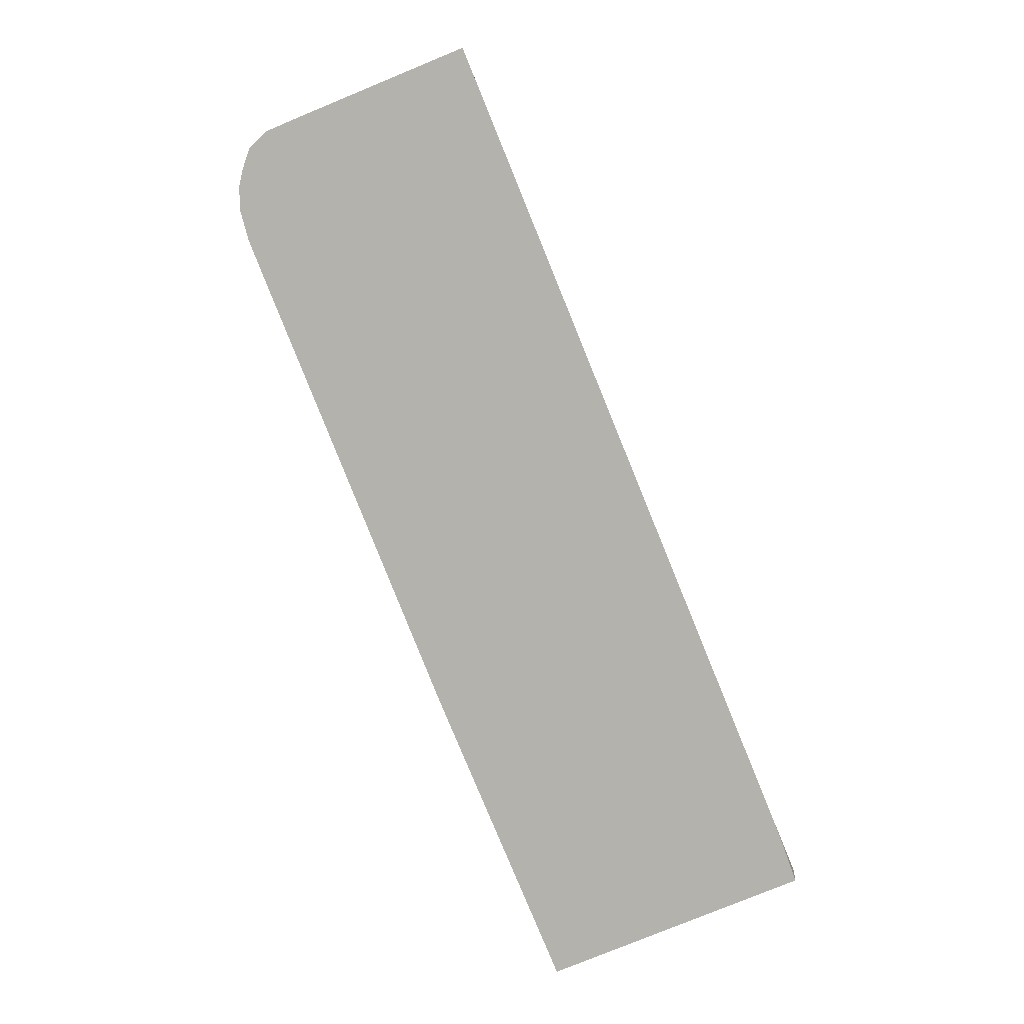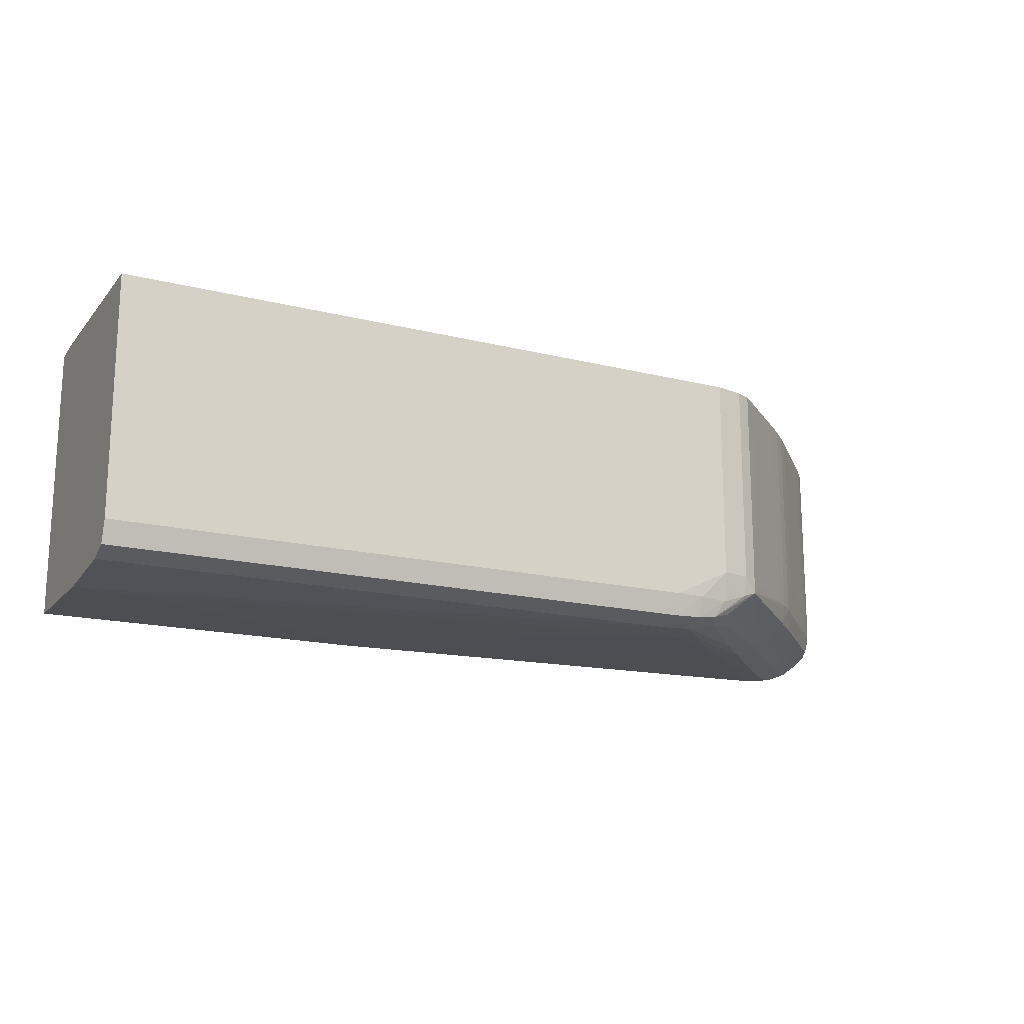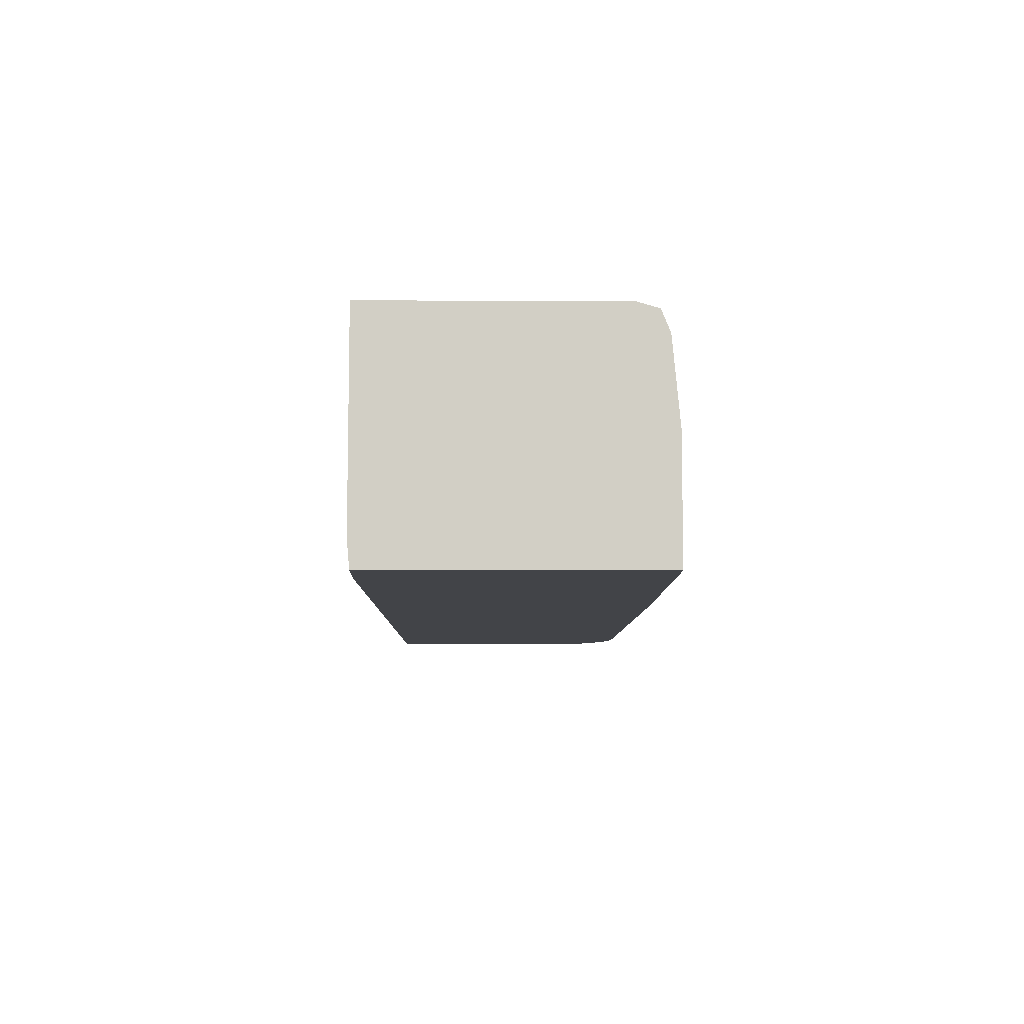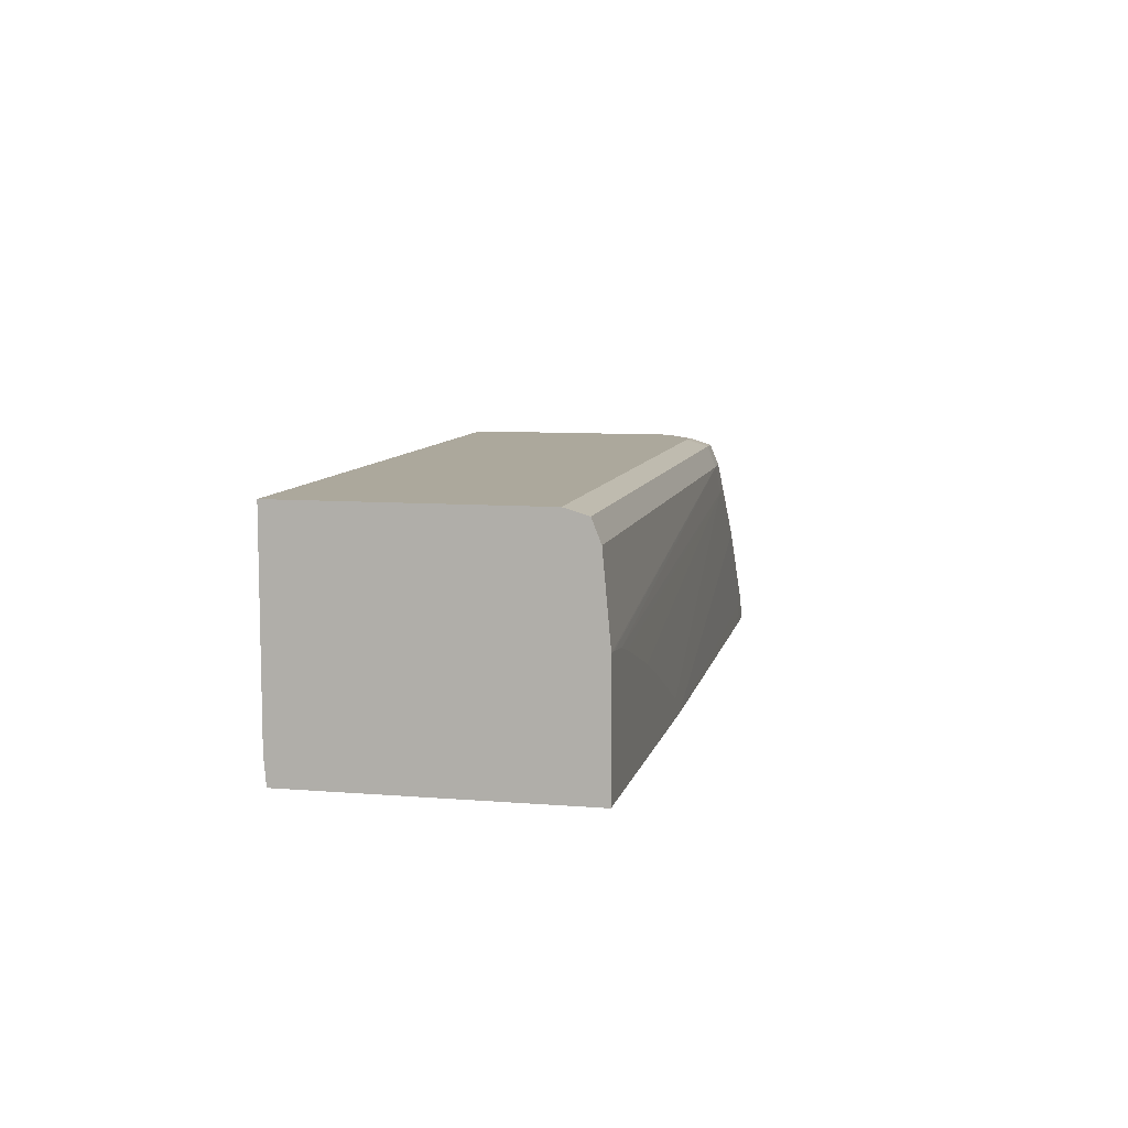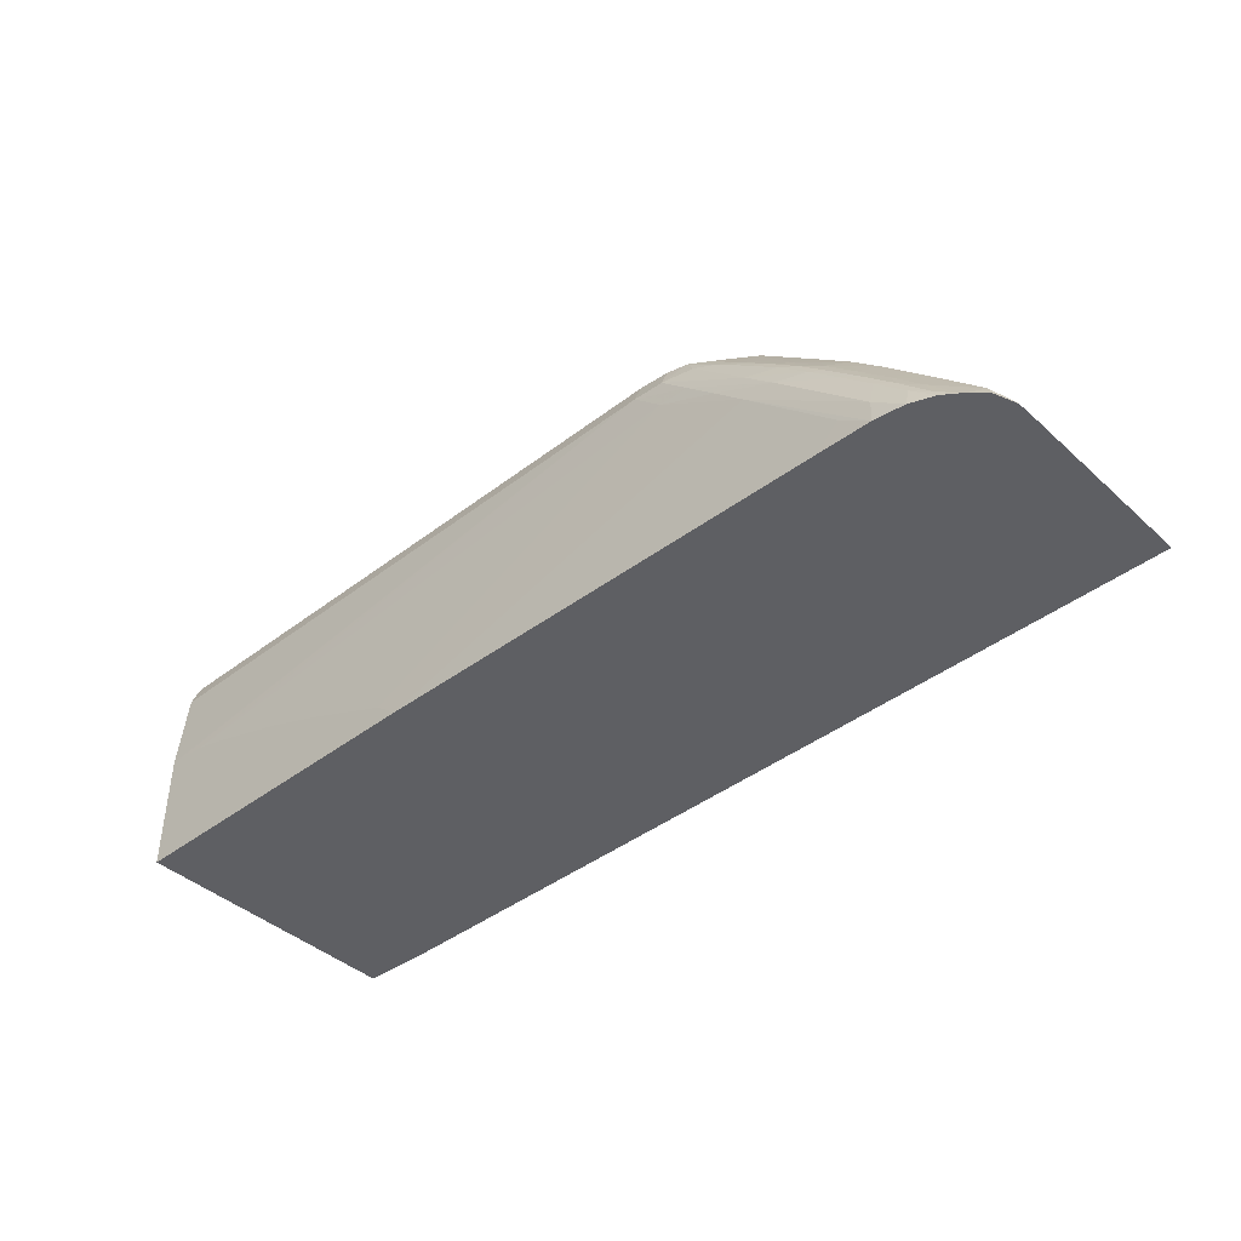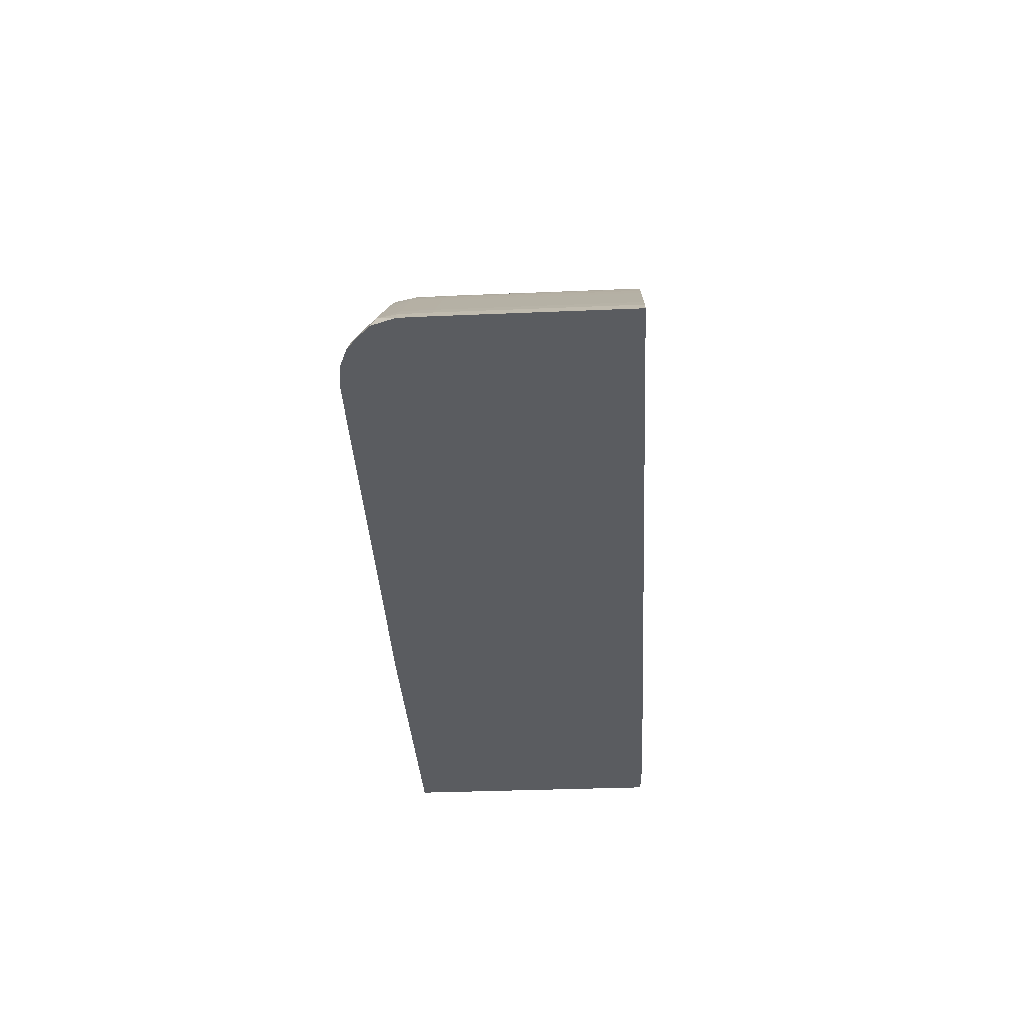
<metadata>
{"format":"obj","ext":"obj","renderer":"f3d","projection":"perspective","resolution":1024,"background":"white","views":[{"elev":-79.5,"azim":-67.7,"up":"+Y"},{"elev":-16.9,"azim":153.3,"up":"+Z"},{"elev":-8.0,"azim":89.7,"up":"+Y"},{"elev":8.5,"azim":102.4,"up":"+Y"},{"elev":-41.8,"azim":-137.3,"up":"+Y"},{"elev":-34.0,"azim":-86.7,"up":"+Y"}]}
</metadata>
<code>
v -0.01599 0.02872 -0.008175
v -0.01575 0.02894 -0.008175
v -0.006281 0.02872 -0.008175
v -0.0297 0.02872 -0.007967
v -0.03035 0.02938 -0.007955
v -0.02772 0.03202 -0.007978
v -0.01532 0.02926 -0.008175
v -0.02508 0.03378 -0.007984
v -0.006281 0.03226 -0.008175
v -0.006281 0.02872 -1.314e-05
v -0.03123 0.02872 -0.007937
v -0.03123 0.02938 -0.007892
v -0.02859 0.03202 -0.007889
v -0.02684 0.0329 -0.007971
v -0.01527 0.02929 -0.008175
v -0.02596 0.03378 -0.007951
v -0.0242 0.03466 -0.007954
v -0.00748 0.03215 -0.008175
v -0.008271 0.03195 -0.008175
v -0.008311 0.03193 -0.008175
v -0.01093 0.03109 -0.008175
v -0.01288 0.03033 -0.008175
v -0.006281 0.03466 -0.007954
v -0.006619 0.03224 -0.008175
v -0.006281 0.02951 5.697e-05
v -0.00751 0.02883 5.697e-05
v -0.007499 0.02872 3.279e-05
v -0.0321 0.02872 -0.007821
v -0.0312 0.03022 -0.007645
v -0.03032 0.0311 -0.007643
v -0.02943 0.03198 -0.007641
v -0.02772 0.0329 -0.007855
v -0.02508 0.03466 -0.007912
v -0.0242 0.03529 -0.007702
v -0.006281 0.03529 -0.007702
v -0.006281 0.03548 5.697e-05
v -0.00836 0.02873 5.697e-05
v -0.00836 0.02872 5.374e-05
v -0.03208 0.02933 -0.00764
v -0.03277 0.02872 -0.007563
v -0.03175 0.0299 -0.007537
v -0.03088 0.03078 -0.007536
v -0.03 0.03166 -0.007533
v -0.02911 0.03252 -0.007527
v -0.02852 0.03285 -0.007617
v -0.02772 0.03354 -0.007603
v -0.02664 0.03441 -0.007606
v -0.02597 0.03468 -0.007711
v -0.02568 0.03518 -0.007573
v -0.02508 0.03526 -0.00766
v -0.02508 0.03545 -0.007041
v -0.0242 0.03548 -0.007041
v -0.006281 0.03541 -0.007282
v -0.006281 0.03548 -0.007041
v -0.02596 0.03548 5.697e-05
v -0.008779 0.02872 5.697e-05
v -0.03261 0.029 -0.007523
v -0.03317 0.02872 -0.007273
v -0.03146 0.03049 -0.007328
v -0.03058 0.03137 -0.007334
v -0.03234 0.02959 -0.007316
v -0.02969 0.03224 -0.007329
v -0.02876 0.0331 -0.007288
v -0.02818 0.03335 -0.007494
v -0.02723 0.03417 -0.007449
v -0.02627 0.035 -0.007394
v -0.02728 0.0351 -0.006603
v -0.02684 0.03519 -0.006757
v -0.02597 0.0353 -0.007076
v -0.02596 0.03548 -0.006161
v -0.02684 0.0353 5.697e-05
v -0.03394 0.02872 5.697e-05
v -0.03326 0.02872 -0.007203
v -0.03208 0.03022 -0.007029
v -0.03181 0.03084 -0.006741
v -0.03094 0.03173 -0.006747
v -0.03032 0.03199 -0.007038
v -0.03354 0.02906 -0.006715
v -0.03268 0.02995 -0.00673
v -0.03007 0.03259 -0.006743
v -0.02942 0.03285 -0.007015
v -0.02772 0.03398 -0.007278
v -0.02914 0.03343 -0.006701
v -0.02821 0.03426 -0.006655
v -0.02689 0.03468 -0.007235
v -0.02728 0.0351 -0.006161
v -0.02684 0.0353 -0.006161
v -0.03015 0.03266 -0.006161
v -0.02964 0.0331 -0.006161
v -0.0292 0.03348 -0.006161
v -0.02824 0.03429 -0.006161
v -0.02772 0.03473 -0.006161
v -0.02684 0.0353 -0.005281
v -0.02687 0.03529 5.697e-05
v -0.0336 0.02913 5.697e-05
v -0.03394 0.02872 -0.005281
v -0.03366 0.02872 -0.006846
v -0.03103 0.03182 -0.006161
v -0.03059 0.03226 -0.006161
v -0.03393 0.02872 -0.006161
v -0.0336 0.02912 -0.006161
v -0.03319 0.02956 -0.006161
v -0.03233 0.03046 -0.006161
v -0.02773 0.03473 -0.005281
v -0.02729 0.03511 -0.005281
v -0.03016 0.03267 -0.005281
v -0.02965 0.03311 -0.005281
v -0.02921 0.03348 -0.005281
v -0.02729 0.03511 5.697e-05
v -0.0336 0.02913 -0.005281
v -0.03319 0.02957 5.697e-05
v -0.03147 0.03137 -0.005281
v -0.03103 0.03182 -0.005281
v -0.0306 0.03226 -0.005281
v -0.03319 0.02957 -0.005281
v -0.03276 0.03003 -0.005281
v -0.02773 0.03473 5.697e-05
v -0.03016 0.03267 5.697e-05
v -0.02968 0.03308 5.697e-05
v -0.02921 0.03348 5.697e-05
v -0.03276 0.03003 5.697e-05
v -0.03147 0.03137 5.697e-05
v -0.03103 0.03182 5.697e-05
v -0.03063 0.03223 5.697e-05
v -0.0306 0.03226 5.697e-05
f 1 2 7
f 1 7 15
f 1 15 22
f 1 22 21
f 1 21 20
f 1 20 19
f 1 19 18
f 1 18 24
f 1 24 9
f 1 9 3
f 1 3 10
f 1 10 27
f 1 27 38
f 1 38 56
f 1 56 72
f 1 72 96
f 1 96 100
f 1 100 97
f 1 97 73
f 1 73 58
f 1 58 40
f 1 40 28
f 1 28 11
f 1 11 4
f 1 4 5
f 1 5 6
f 1 6 2
f 2 6 8
f 2 8 7
f 3 9 23
f 3 23 35
f 3 35 53
f 3 53 54
f 3 54 36
f 3 36 25
f 3 25 10
f 4 11 5
f 5 11 6
f 6 11 12
f 6 12 13
f 6 13 14
f 6 14 8
f 7 8 15
f 8 14 16
f 8 16 17
f 8 17 18
f 8 18 19
f 8 19 20
f 8 20 21
f 8 21 22
f 8 22 15
f 9 24 17
f 9 17 23
f 10 25 26
f 10 26 27
f 11 28 12
f 12 29 13
f 12 28 29
f 13 30 31
f 13 31 32
f 13 32 16
f 13 16 14
f 13 29 30
f 16 33 17
f 16 32 33
f 17 33 34
f 17 34 35
f 17 35 23
f 17 24 18
f 25 36 55
f 25 55 71
f 25 71 94
f 25 94 109
f 25 109 117
f 25 117 120
f 25 120 119
f 25 119 118
f 25 118 125
f 25 125 124
f 25 124 123
f 25 123 122
f 25 122 121
f 25 121 111
f 25 111 95
f 25 95 72
f 25 72 56
f 25 56 37
f 25 37 26
f 26 37 27
f 27 37 38
f 28 39 29
f 28 40 39
f 29 39 41
f 29 41 42
f 29 42 30
f 30 42 31
f 31 42 43
f 31 43 44
f 31 44 45
f 31 45 32
f 32 45 46
f 32 46 47
f 32 47 48
f 32 48 33
f 33 48 49
f 33 49 50
f 33 50 34
f 34 50 51
f 34 51 52
f 34 52 53
f 34 53 35
f 36 54 52
f 36 52 70
f 36 70 55
f 37 56 38
f 39 57 41
f 39 40 57
f 40 58 57
f 41 59 60
f 41 60 42
f 41 57 61
f 41 61 59
f 42 60 43
f 43 62 44
f 43 60 62
f 44 63 64
f 44 64 45
f 44 62 63
f 45 64 46
f 46 64 47
f 47 65 66
f 47 66 49
f 47 49 48
f 47 64 65
f 49 66 67
f 49 67 68
f 49 68 69
f 49 69 50
f 50 69 51
f 51 69 70
f 51 70 52
f 52 54 53
f 55 70 93
f 55 93 71
f 57 58 61
f 58 73 61
f 59 61 74
f 59 74 75
f 59 75 76
f 59 76 60
f 60 76 77
f 60 77 62
f 61 73 78
f 61 78 79
f 61 79 74
f 62 77 80
f 62 80 81
f 62 81 63
f 63 82 64
f 63 81 83
f 63 83 84
f 63 84 67
f 63 67 82
f 64 82 65
f 65 67 85
f 65 85 66
f 65 82 67
f 66 85 67
f 67 86 87
f 67 87 68
f 67 84 88
f 67 88 89
f 67 89 90
f 67 90 91
f 67 91 92
f 67 92 86
f 68 87 70
f 68 70 69
f 70 87 93
f 71 93 94
f 72 95 110
f 72 110 96
f 73 97 78
f 74 79 75
f 75 79 98
f 75 98 76
f 76 99 80
f 76 80 77
f 76 98 99
f 78 97 100
f 78 100 101
f 78 101 102
f 78 102 103
f 78 103 79
f 79 103 98
f 80 99 88
f 80 88 83
f 80 83 81
f 83 88 84
f 86 92 104
f 86 104 105
f 86 105 87
f 87 105 93
f 88 99 106
f 88 106 89
f 89 106 107
f 89 107 90
f 90 107 108
f 90 108 91
f 91 108 104
f 91 104 92
f 93 105 94
f 94 105 109
f 95 111 115
f 95 115 110
f 96 110 101
f 96 101 100
f 98 103 112
f 98 112 113
f 98 113 114
f 98 114 99
f 99 114 106
f 101 110 115
f 101 115 102
f 102 115 116
f 102 116 103
f 103 116 112
f 104 117 109
f 104 109 105
f 104 108 120
f 104 120 117
f 106 114 125
f 106 125 118
f 106 118 119
f 106 119 107
f 107 119 108
f 108 119 120
f 111 121 116
f 111 116 115
f 112 122 123
f 112 123 113
f 112 116 121
f 112 121 122
f 113 123 124
f 113 124 114
f 114 124 125

</code>
